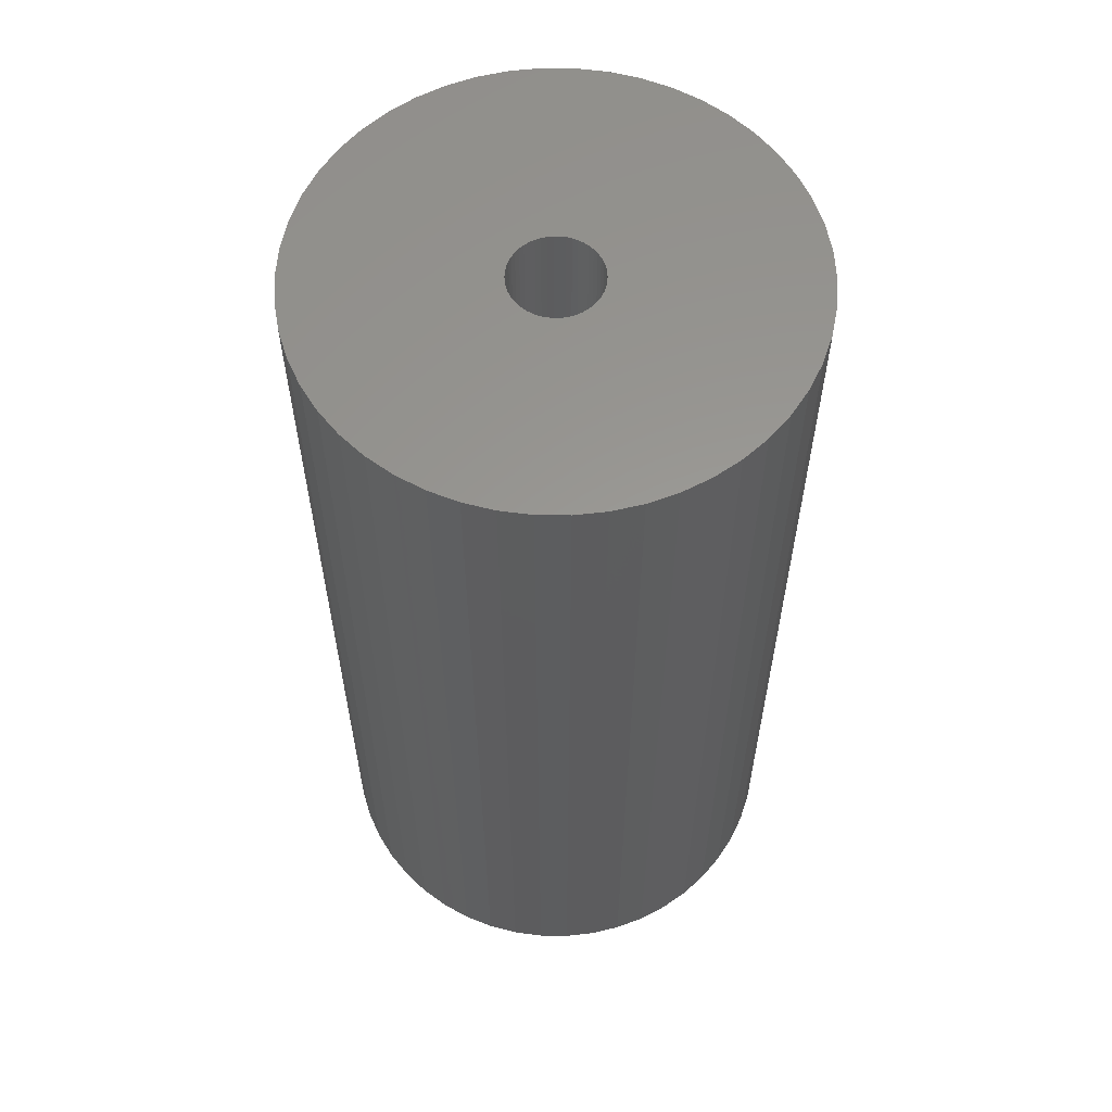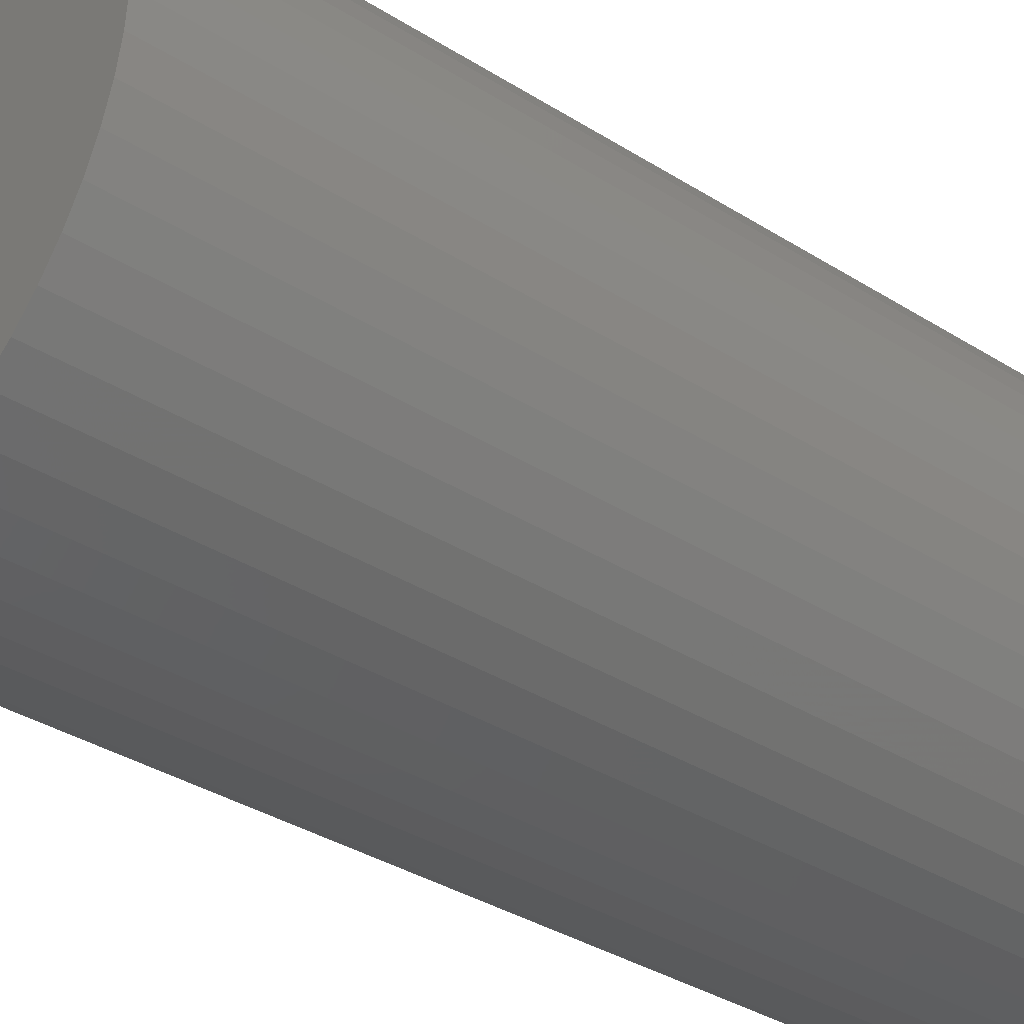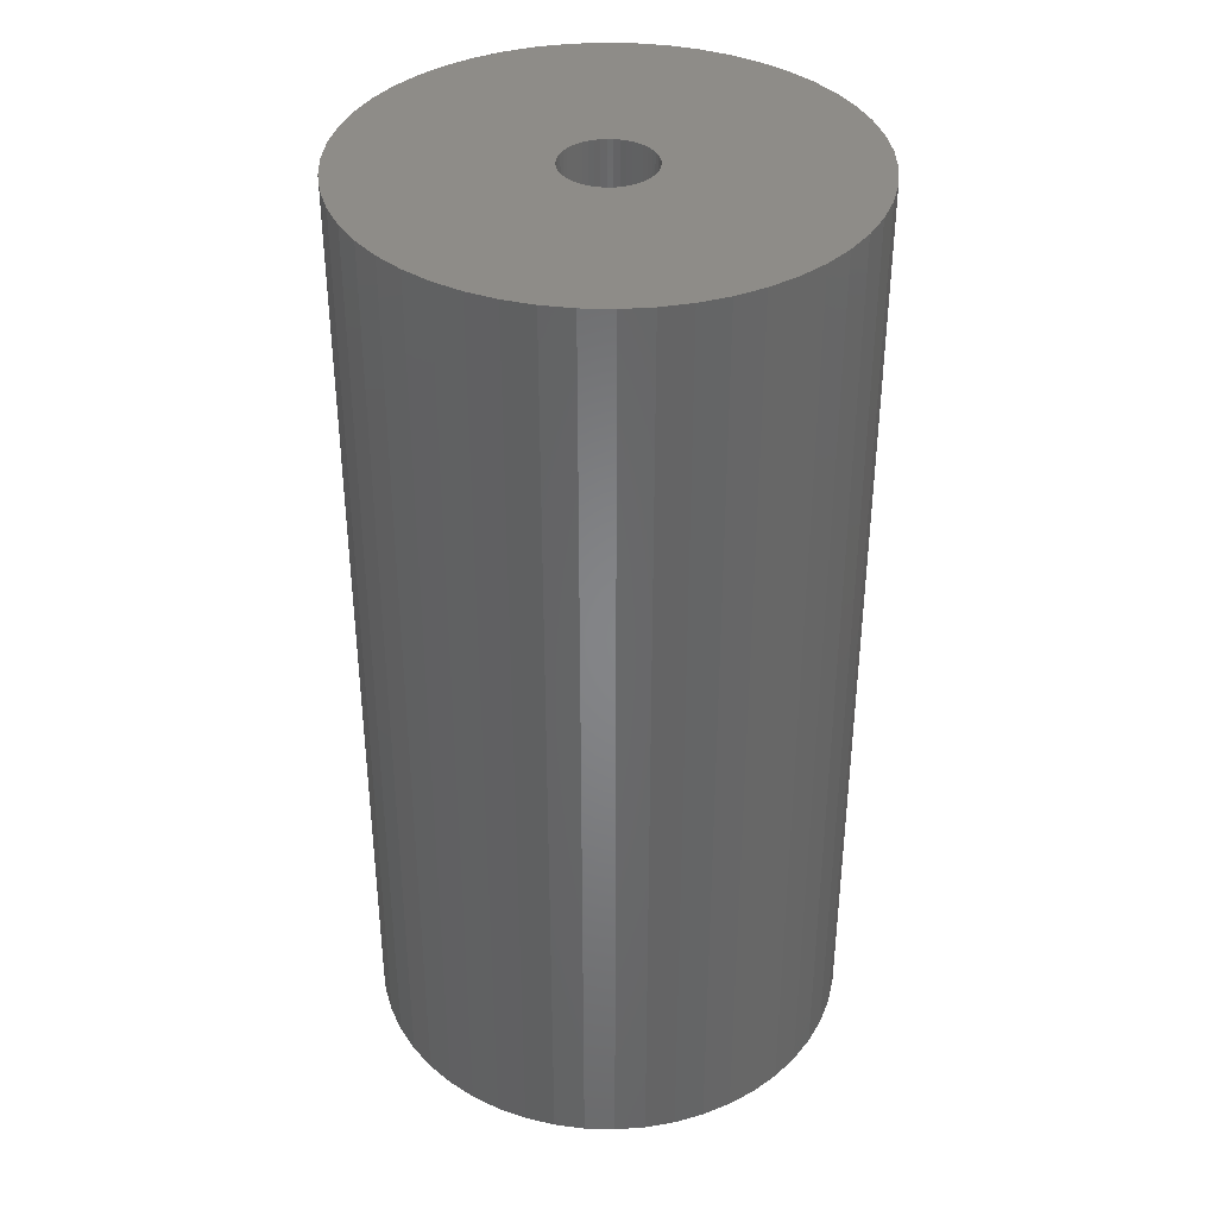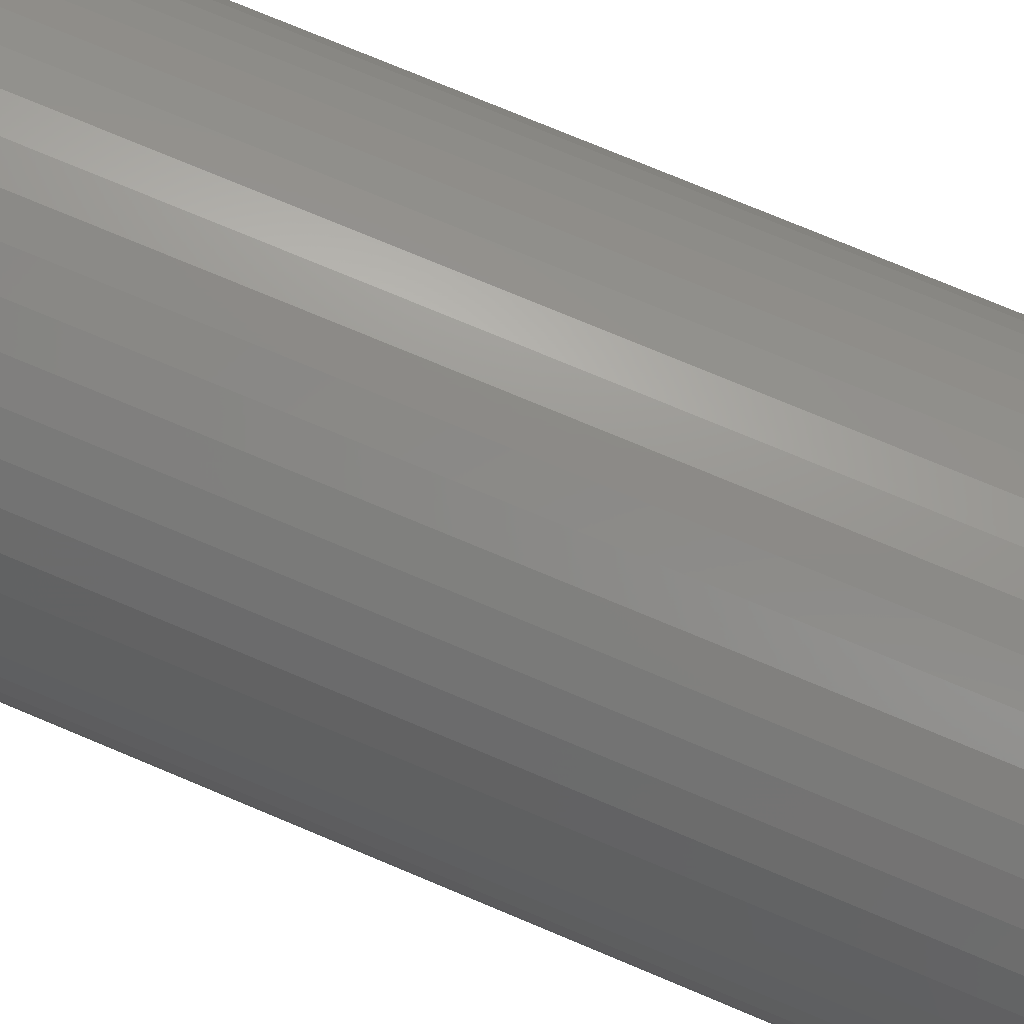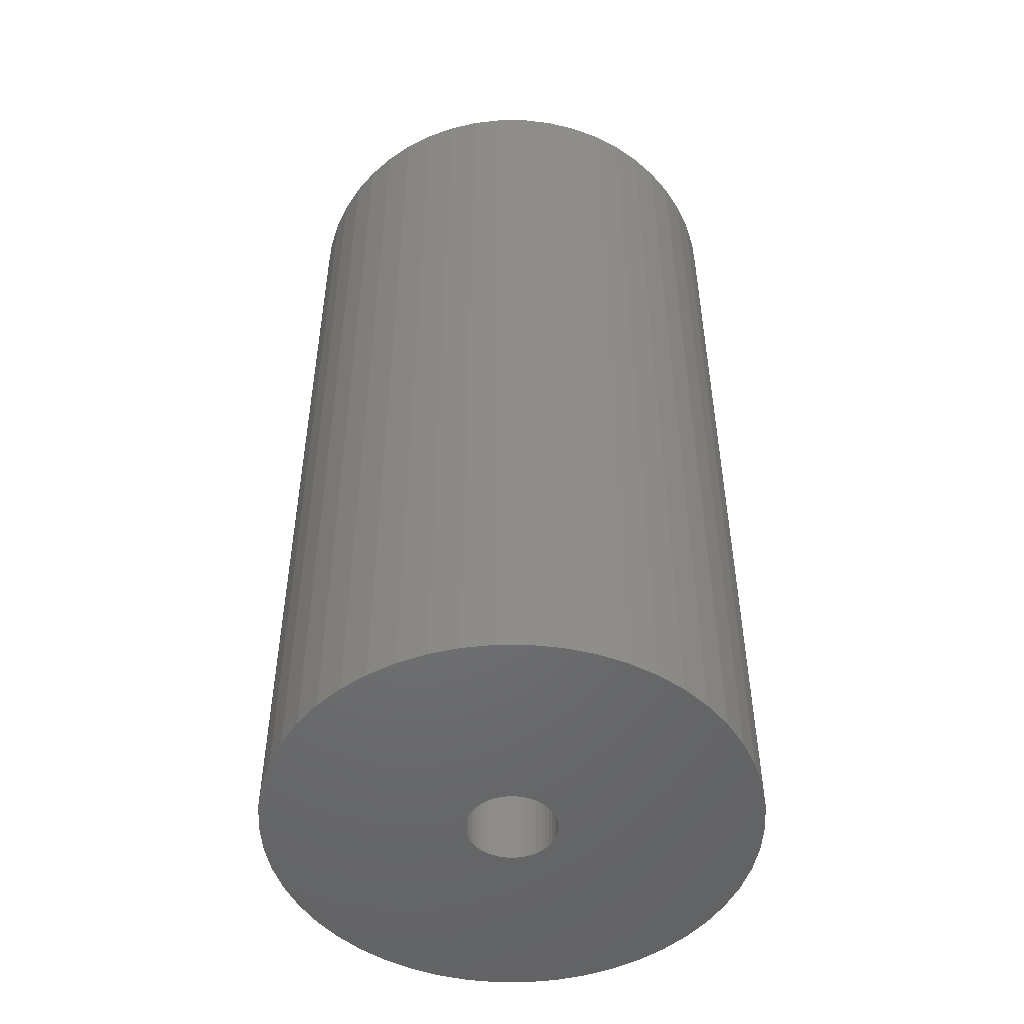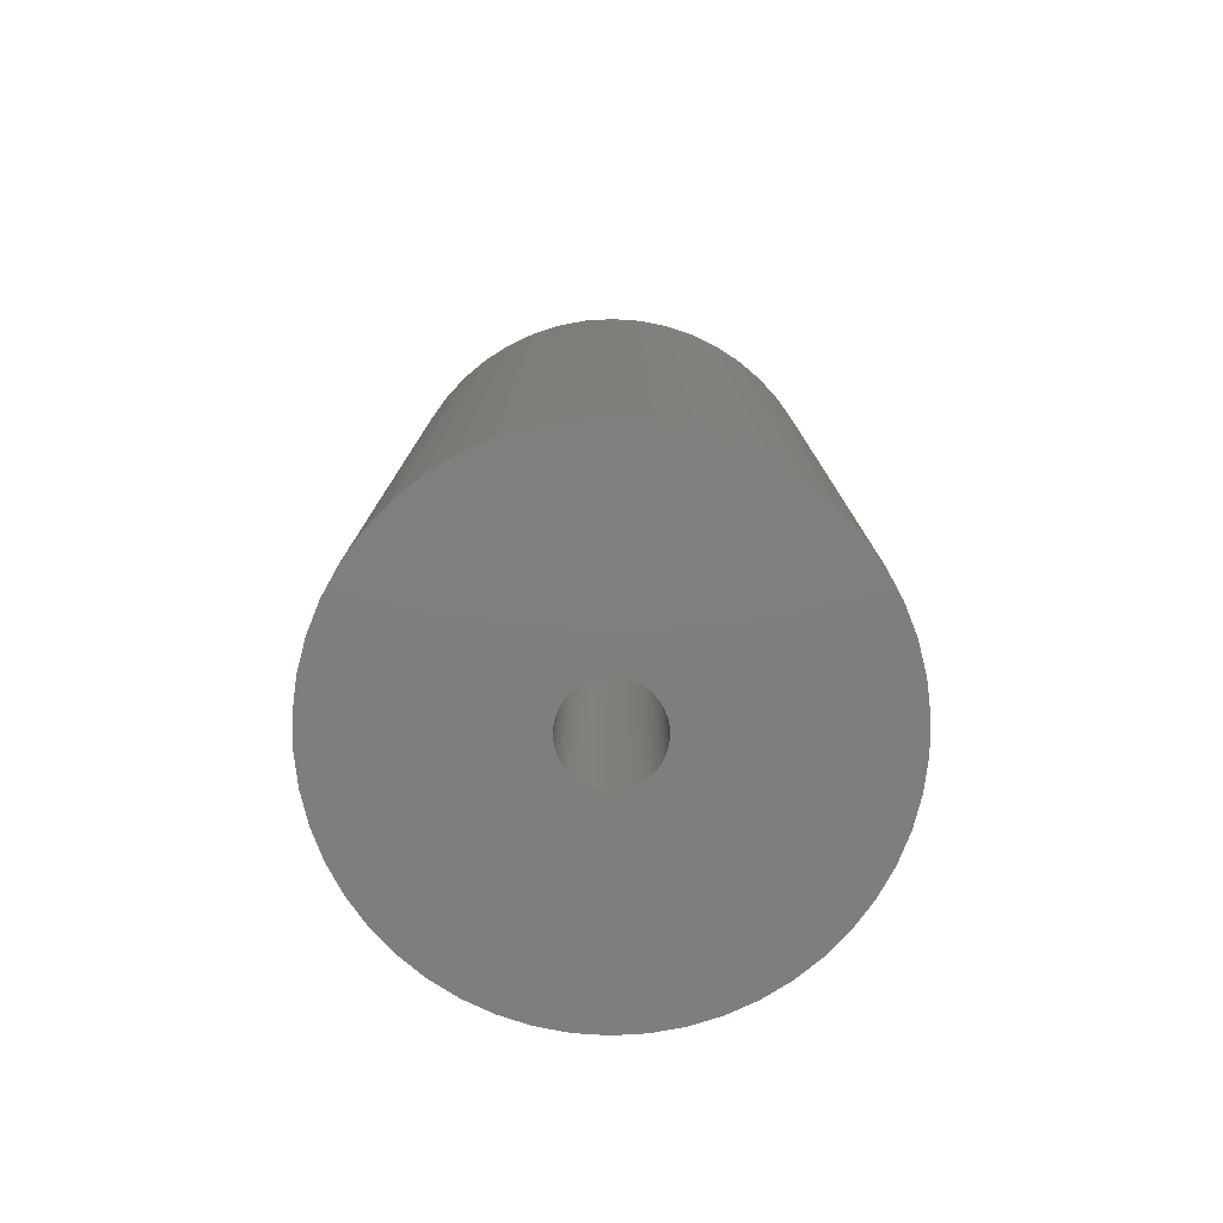
<metadata>
{"format":"stl","ext":"stl","renderer":"f3d","projection":"perspective","resolution":1024,"background":"white","views":[{"elev":59.2,"azim":-107.4,"up":"+Z"},{"elev":-35.5,"azim":-129.8,"up":"+Y"},{"elev":37.4,"azim":146.1,"up":"+Z"},{"elev":77.3,"azim":112.6,"up":"+Y"},{"elev":-50.0,"azim":43.1,"up":"+Z"},{"elev":-78.6,"azim":-133.5,"up":"+Z"}]}
</metadata>
<code>
# stl→obj: 200 verts, 400 faces
v 24.5 0 47.5
v 24.31 3.071 -47.5
v 24.31 3.071 47.5
v 24.5 0 -47.5
v -24.5 0 -47.5
v -24.31 3.071 47.5
v -24.31 3.071 -47.5
v -24.5 0 47.5
v 1.538 24.45 -47.5
v -1.538 24.45 47.5
v 1.538 24.45 47.5
v -1.538 24.45 -47.5
v -1.538 -24.45 -47.5
v 1.538 -24.45 47.5
v -1.538 -24.45 47.5
v 1.538 -24.45 -47.5
v 17.86 16.77 -47.5
v 15.62 18.88 47.5
v 17.86 16.77 47.5
v 15.62 18.88 -47.5
v -15.62 18.88 -47.5
v -17.86 16.77 47.5
v -15.62 18.88 47.5
v -17.86 16.77 -47.5
v -7.571 23.3 -47.5
v -10.43 22.17 47.5
v -7.571 23.3 47.5
v -10.43 22.17 -47.5
v 21.47 -11.8 47.5
v 22.78 -9.019 -47.5
v 22.78 -9.019 47.5
v 21.47 -11.8 -47.5
v 22.78 9.019 47.5
v 21.47 11.8 -47.5
v 21.47 11.8 47.5
v 22.78 9.019 -47.5
v 19.82 14.4 -47.5
v 19.82 14.4 47.5
v 10.43 22.17 -47.5
v 7.571 23.3 47.5
v 10.43 22.17 47.5
v 7.571 23.3 -47.5
v 13.13 20.69 -47.5
v 13.13 20.69 47.5
v -22.78 9.019 -47.5
v -21.47 11.8 47.5
v -21.47 11.8 -47.5
v -22.78 9.019 47.5
v -19.82 14.4 -47.5
v -19.82 14.4 47.5
v -23.73 6.093 -47.5
v -23.73 6.093 47.5
v -4.591 24.07 -47.5
v -4.591 24.07 47.5
v 4.591 -24.07 47.5
v 4.591 -24.07 -47.5
v 23.73 6.093 47.5
v 23.73 6.093 -47.5
v 4.591 24.07 47.5
v 4.591 24.07 -47.5
v 4.5 0 47.5
v 4.465 0.564 47.5
v 24.31 -3.071 47.5
v 4.359 1.119 47.5
v 4.465 -0.564 47.5
v 4.184 1.657 47.5
v 23.73 -6.093 47.5
v 3.943 2.168 47.5
v 4.359 -1.119 47.5
v 3.641 2.645 47.5
v 3.28 3.08 47.5
v 4.184 -1.657 47.5
v 2.868 3.467 47.5
v 2.411 3.799 47.5
v 3.943 -2.168 47.5
v 1.916 4.072 47.5
v 19.82 -14.4 47.5
v 1.391 4.28 47.5
v 3.641 -2.645 47.5
v 17.86 -16.77 47.5
v 0.8432 4.42 47.5
v 0.2826 4.491 47.5
v -0.2826 4.491 47.5
v -0.8432 4.42 47.5
v -1.391 4.28 47.5
v -1.916 4.072 47.5
v -2.411 3.799 47.5
v -13.13 20.69 47.5
v -2.868 3.467 47.5
v -3.28 3.08 47.5
v -3.641 2.645 47.5
v 3.28 -3.08 47.5
v 15.62 -18.88 47.5
v 2.868 -3.467 47.5
v 13.13 -20.69 47.5
v 2.411 -3.799 47.5
v 10.43 -22.17 47.5
v 1.916 -4.072 47.5
v 7.571 -23.3 47.5
v 1.391 -4.28 47.5
v 0.8432 -4.42 47.5
v 0.2826 -4.491 47.5
v -0.2826 -4.491 47.5
v -0.8432 -4.42 47.5
v -4.591 -24.07 47.5
v -1.391 -4.28 47.5
v -7.571 -23.3 47.5
v -1.916 -4.072 47.5
v -10.43 -22.17 47.5
v -2.411 -3.799 47.5
v -13.13 -20.69 47.5
v -2.868 -3.467 47.5
v -15.62 -18.88 47.5
v -3.28 -3.08 47.5
v -17.86 -16.77 47.5
v -3.641 -2.645 47.5
v -19.82 -14.4 47.5
v -3.943 -2.168 47.5
v -21.47 -11.8 47.5
v -4.184 -1.657 47.5
v -22.78 -9.019 47.5
v -4.359 -1.119 47.5
v -23.73 -6.093 47.5
v -4.465 -0.564 47.5
v -24.31 -3.071 47.5
v -4.5 0 47.5
v -3.943 2.168 47.5
v -4.184 1.657 47.5
v -4.359 1.119 47.5
v -4.465 0.564 47.5
v -13.13 20.69 -47.5
v 24.31 -3.071 -47.5
v 19.82 -14.4 -47.5
v 17.86 -16.77 -47.5
v 23.73 -6.093 -47.5
v -21.47 -11.8 -47.5
v -22.78 -9.019 -47.5
v 4.5 0 -47.5
v 4.465 -0.564 -47.5
v 4.359 -1.119 -47.5
v 4.465 0.564 -47.5
v 4.184 -1.657 -47.5
v 3.943 -2.168 -47.5
v 4.359 1.119 -47.5
v 3.641 -2.645 -47.5
v 3.28 -3.08 -47.5
v 15.62 -18.88 -47.5
v 4.184 1.657 -47.5
v 2.868 -3.467 -47.5
v 13.13 -20.69 -47.5
v 2.411 -3.799 -47.5
v 10.43 -22.17 -47.5
v 3.943 2.168 -47.5
v 1.916 -4.072 -47.5
v 7.571 -23.3 -47.5
v 1.391 -4.28 -47.5
v 3.641 2.645 -47.5
v 0.8432 -4.42 -47.5
v 0.2826 -4.491 -47.5
v -0.2826 -4.491 -47.5
v -0.8432 -4.42 -47.5
v -4.591 -24.07 -47.5
v -1.391 -4.28 -47.5
v -7.571 -23.3 -47.5
v -1.916 -4.072 -47.5
v -10.43 -22.17 -47.5
v -2.411 -3.799 -47.5
v -13.13 -20.69 -47.5
v -2.868 -3.467 -47.5
v -15.62 -18.88 -47.5
v -3.28 -3.08 -47.5
v -17.86 -16.77 -47.5
v -3.641 -2.645 -47.5
v 3.28 3.08 -47.5
v 2.868 3.467 -47.5
v 2.411 3.799 -47.5
v 1.916 4.072 -47.5
v 1.391 4.28 -47.5
v 0.8432 4.42 -47.5
v 0.2826 4.491 -47.5
v -0.2826 4.491 -47.5
v -0.8432 4.42 -47.5
v -1.391 4.28 -47.5
v -1.916 4.072 -47.5
v -2.411 3.799 -47.5
v -2.868 3.467 -47.5
v -3.28 3.08 -47.5
v -3.641 2.645 -47.5
v -3.943 2.168 -47.5
v -4.184 1.657 -47.5
v -4.359 1.119 -47.5
v -4.465 0.564 -47.5
v -4.5 0 -47.5
v -19.82 -14.4 -47.5
v -3.943 -2.168 -47.5
v -4.184 -1.657 -47.5
v -4.359 -1.119 -47.5
v -23.73 -6.093 -47.5
v -4.465 -0.564 -47.5
v -24.31 -3.071 -47.5
f 1 2 3
f 2 1 4
f 5 6 7
f 6 5 8
f 9 10 11
f 10 9 12
f 13 14 15
f 14 13 16
f 17 18 19
f 18 17 20
f 21 22 23
f 22 21 24
f 25 26 27
f 26 25 28
f 29 30 31
f 30 29 32
f 33 34 35
f 34 33 36
f 35 37 38
f 37 35 34
f 39 40 41
f 40 39 42
f 43 41 44
f 41 43 39
f 45 46 47
f 46 45 48
f 49 22 24
f 22 49 50
f 51 48 45
f 48 51 52
f 53 27 54
f 27 53 25
f 16 55 14
f 55 16 56
f 57 36 33
f 36 57 58
f 3 58 57
f 58 3 2
f 38 17 19
f 17 38 37
f 42 59 40
f 59 42 60
f 60 11 59
f 11 60 9
f 20 44 18
f 44 20 43
f 47 50 49
f 50 47 46
f 7 52 51
f 52 7 6
f 61 1 3
f 62 3 57
f 1 61 63
f 64 57 33
f 65 63 61
f 66 33 35
f 63 65 67
f 68 35 38
f 69 67 65
f 70 38 19
f 67 69 31
f 71 19 18
f 72 31 69
f 73 18 44
f 31 72 29
f 74 44 41
f 75 29 72
f 76 41 40
f 29 75 77
f 78 40 59
f 79 77 75
f 77 79 80
f 3 62 61
f 57 64 62
f 33 66 64
f 35 68 66
f 38 70 68
f 19 71 70
f 18 73 71
f 44 74 73
f 41 76 74
f 81 59 11
f 40 78 76
f 59 81 78
f 11 82 81
f 11 83 82
f 10 83 11
f 83 10 84
f 54 84 10
f 84 54 85
f 27 85 54
f 85 27 86
f 26 86 27
f 86 26 87
f 88 87 26
f 87 88 89
f 23 89 88
f 89 23 90
f 90 22 91
f 22 90 23
f 92 80 79
f 80 92 93
f 94 93 92
f 93 94 95
f 96 95 94
f 95 96 97
f 98 97 96
f 97 98 99
f 100 99 98
f 99 100 55
f 101 55 100
f 55 101 14
f 102 14 101
f 103 14 102
f 15 103 104
f 105 104 106
f 103 15 14
f 107 106 108
f 109 108 110
f 111 110 112
f 113 112 114
f 115 114 116
f 117 116 118
f 119 118 120
f 121 120 122
f 123 122 124
f 104 105 15
f 125 124 126
f 50 91 22
f 91 50 127
f 106 107 105
f 46 127 50
f 108 109 107
f 127 46 128
f 110 111 109
f 48 128 46
f 112 113 111
f 128 48 129
f 114 115 113
f 52 129 48
f 116 117 115
f 129 52 130
f 118 119 117
f 6 130 52
f 120 121 119
f 130 6 126
f 122 123 121
f 8 126 6
f 124 125 123
f 126 8 125
f 28 88 26
f 88 28 131
f 131 23 88
f 23 131 21
f 12 54 10
f 54 12 53
f 63 4 1
f 4 63 132
f 80 133 77
f 133 80 134
f 31 135 67
f 135 31 30
f 67 132 63
f 132 67 135
f 136 121 137
f 121 136 119
f 138 4 132
f 139 132 135
f 4 138 2
f 140 135 30
f 141 2 138
f 142 30 32
f 2 141 58
f 143 32 133
f 144 58 141
f 145 133 134
f 58 144 36
f 146 134 147
f 148 36 144
f 149 147 150
f 36 148 34
f 151 150 152
f 153 34 148
f 154 152 155
f 34 153 37
f 156 155 56
f 157 37 153
f 37 157 17
f 132 139 138
f 135 140 139
f 30 142 140
f 32 143 142
f 133 145 143
f 134 146 145
f 147 149 146
f 150 151 149
f 152 154 151
f 158 56 16
f 155 156 154
f 56 158 156
f 16 159 158
f 16 160 159
f 13 160 16
f 160 13 161
f 162 161 13
f 161 162 163
f 164 163 162
f 163 164 165
f 166 165 164
f 165 166 167
f 168 167 166
f 167 168 169
f 170 169 168
f 169 170 171
f 171 172 173
f 172 171 170
f 174 17 157
f 17 174 20
f 175 20 174
f 20 175 43
f 176 43 175
f 43 176 39
f 177 39 176
f 39 177 42
f 178 42 177
f 42 178 60
f 179 60 178
f 60 179 9
f 180 9 179
f 181 9 180
f 12 181 182
f 53 182 183
f 181 12 9
f 25 183 184
f 28 184 185
f 131 185 186
f 21 186 187
f 24 187 188
f 49 188 189
f 47 189 190
f 45 190 191
f 51 191 192
f 182 53 12
f 7 192 193
f 194 173 172
f 173 194 195
f 183 25 53
f 136 195 194
f 184 28 25
f 195 136 196
f 185 131 28
f 137 196 136
f 186 21 131
f 196 137 197
f 187 24 21
f 198 197 137
f 188 49 24
f 197 198 199
f 189 47 49
f 200 199 198
f 190 45 47
f 199 200 193
f 191 51 45
f 5 193 200
f 192 7 51
f 193 5 7
f 152 95 97
f 95 152 150
f 147 80 93
f 80 147 134
f 77 32 29
f 32 77 133
f 137 123 198
f 123 137 121
f 155 97 99
f 97 155 152
f 56 99 55
f 99 56 155
f 162 15 105
f 15 162 13
f 166 107 109
f 107 166 164
f 164 105 107
f 105 164 162
f 172 117 194
f 117 172 115
f 172 113 115
f 113 172 170
f 198 125 200
f 125 198 123
f 200 8 5
f 8 200 125
f 150 93 95
f 93 150 147
f 194 119 136
f 119 194 117
f 168 109 111
f 109 168 166
f 170 111 113
f 111 170 168
f 138 62 141
f 62 138 61
f 126 192 130
f 192 126 193
f 181 82 83
f 82 181 180
f 159 103 102
f 103 159 160
f 146 79 145
f 79 146 92
f 175 71 73
f 71 175 174
f 187 89 90
f 89 187 186
f 184 85 86
f 85 184 183
f 148 68 153
f 68 148 66
f 141 64 144
f 64 141 62
f 178 76 78
f 76 178 177
f 179 78 81
f 78 179 178
f 176 73 74
f 73 176 175
f 128 189 127
f 189 128 190
f 127 188 91
f 188 127 189
f 129 190 128
f 190 129 191
f 185 86 87
f 86 185 184
f 183 84 85
f 84 183 182
f 154 100 98
f 100 154 156
f 144 66 148
f 66 144 64
f 157 71 174
f 71 157 70
f 153 70 157
f 70 153 68
f 180 81 82
f 81 180 179
f 177 74 76
f 74 177 176
f 91 187 90
f 187 91 188
f 130 191 129
f 191 130 192
f 186 87 89
f 87 186 185
f 182 83 84
f 83 182 181
f 139 61 138
f 61 139 65
f 145 75 143
f 75 145 79
f 140 65 139
f 65 140 69
f 163 108 106
f 108 163 165
f 116 195 118
f 195 116 173
f 118 196 120
f 196 118 195
f 146 94 92
f 94 146 149
f 151 98 96
f 98 151 154
f 142 69 140
f 69 142 72
f 143 72 142
f 72 143 75
f 161 106 104
f 106 161 163
f 120 197 122
f 197 120 196
f 124 193 126
f 193 124 199
f 149 96 94
f 96 149 151
f 160 104 103
f 104 160 161
f 165 110 108
f 110 165 167
f 114 173 116
f 173 114 171
f 122 199 124
f 199 122 197
f 156 101 100
f 101 156 158
f 158 102 101
f 102 158 159
f 169 114 112
f 114 169 171
f 167 112 110
f 112 167 169

</code>
